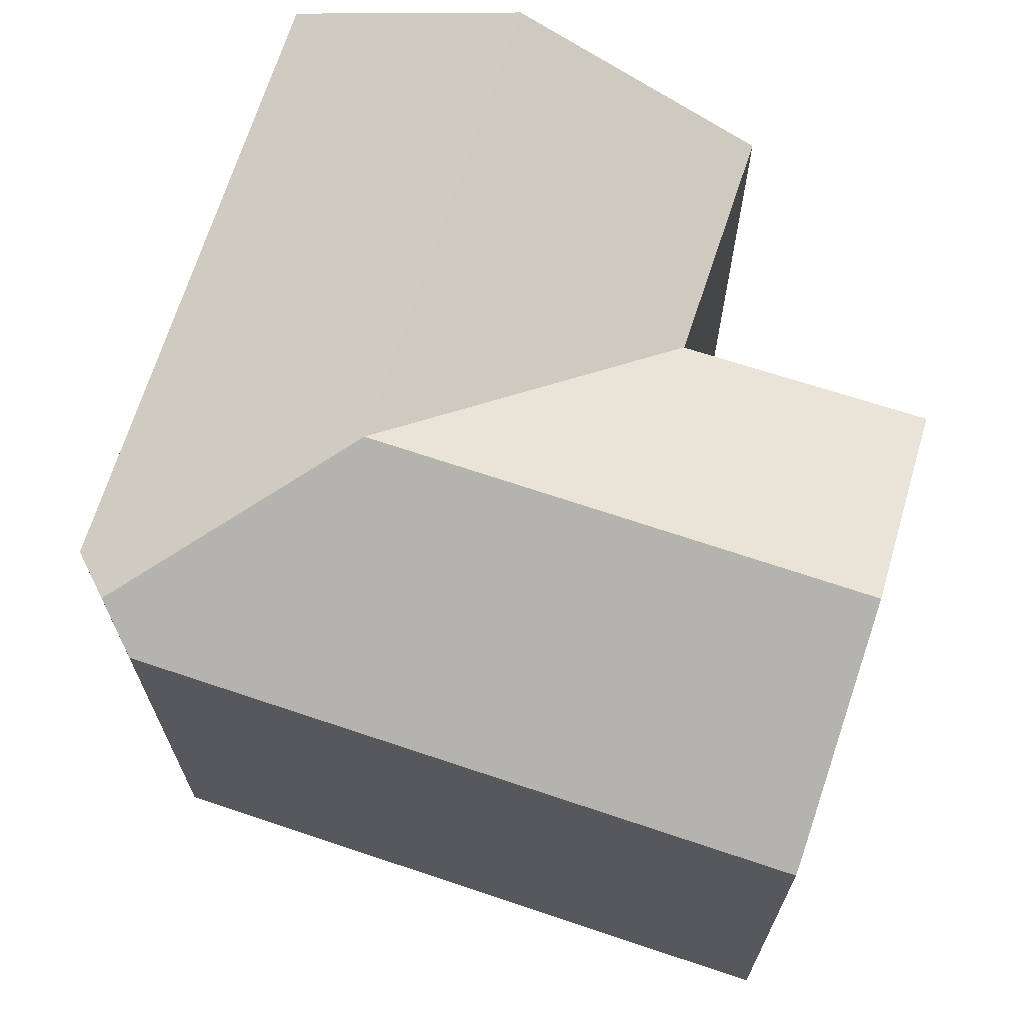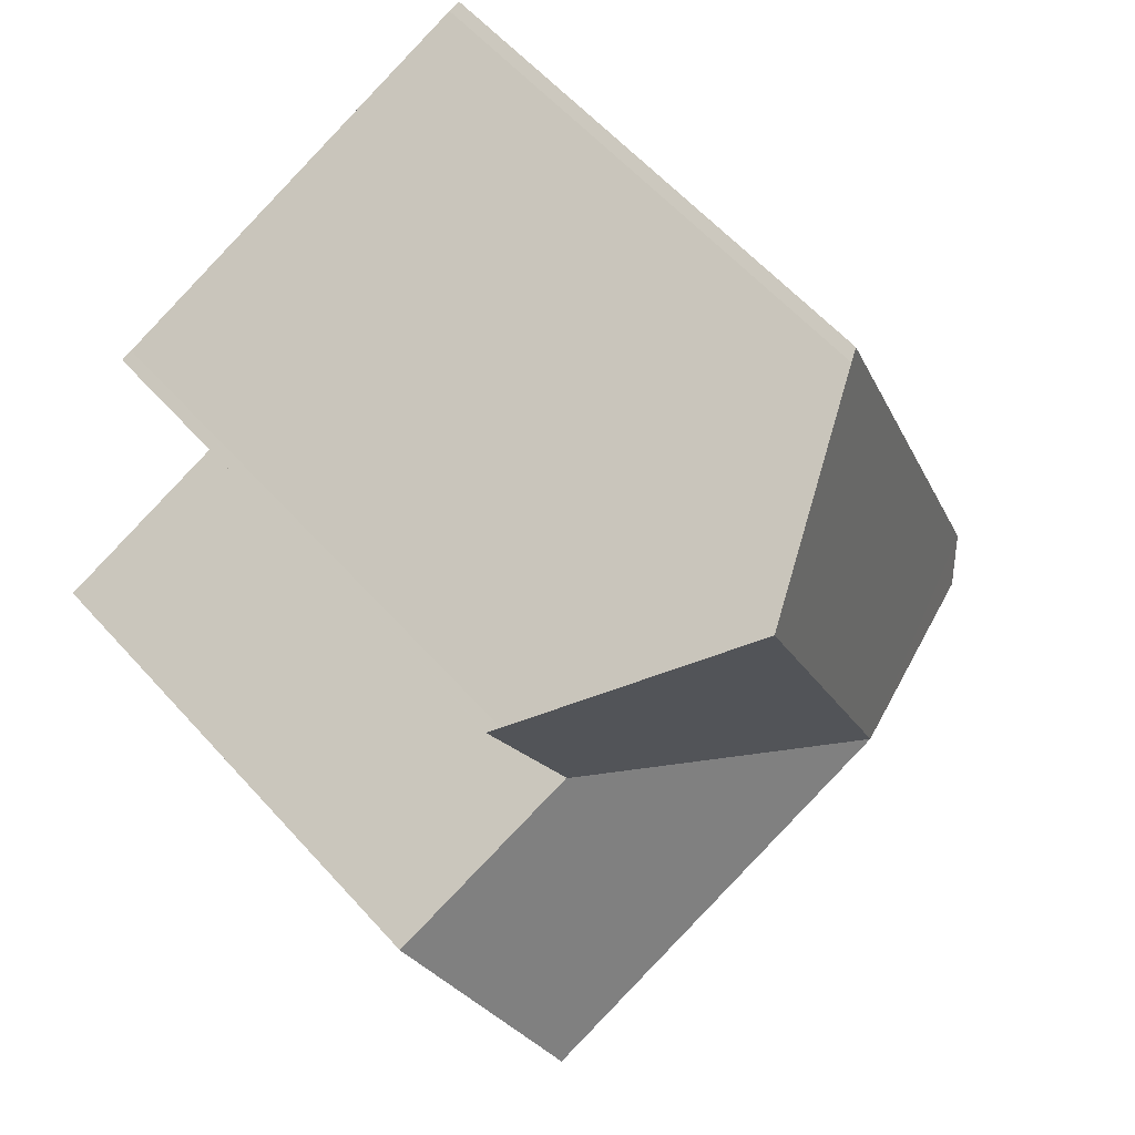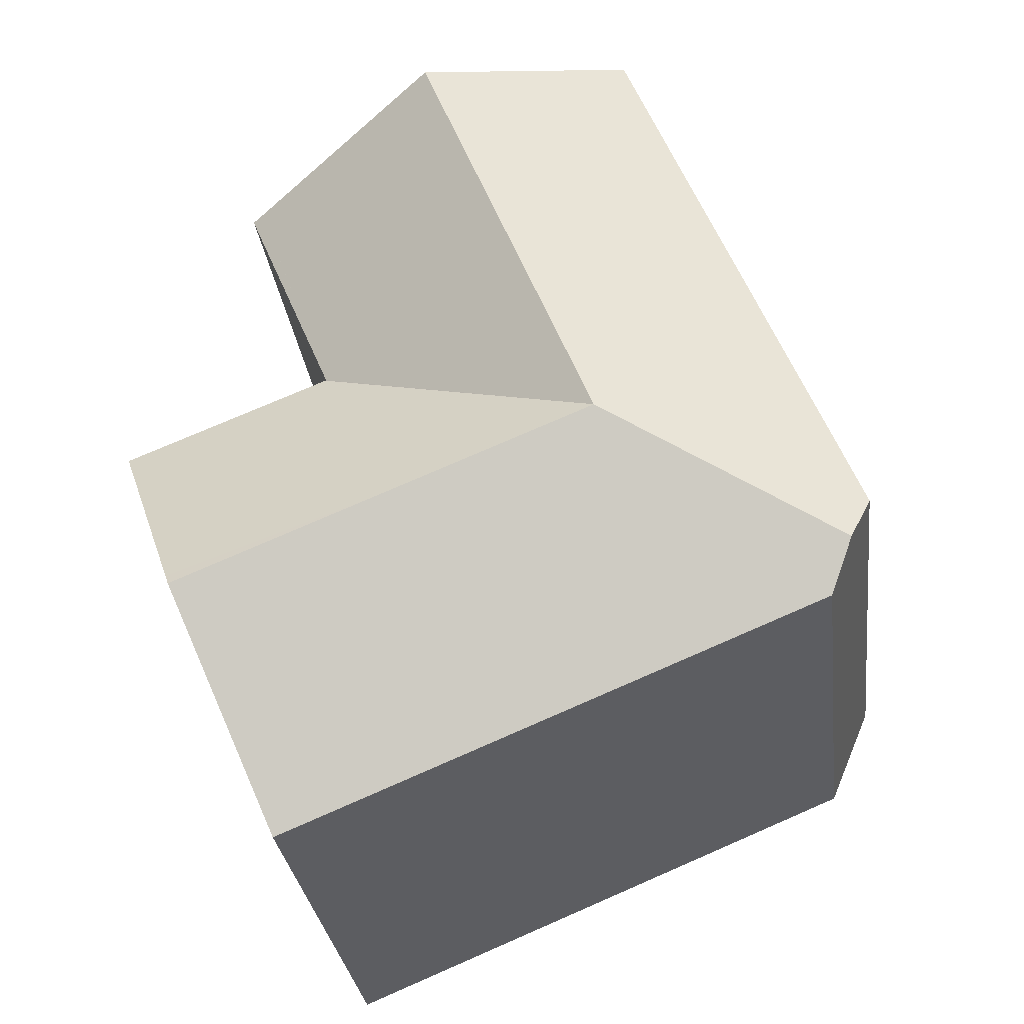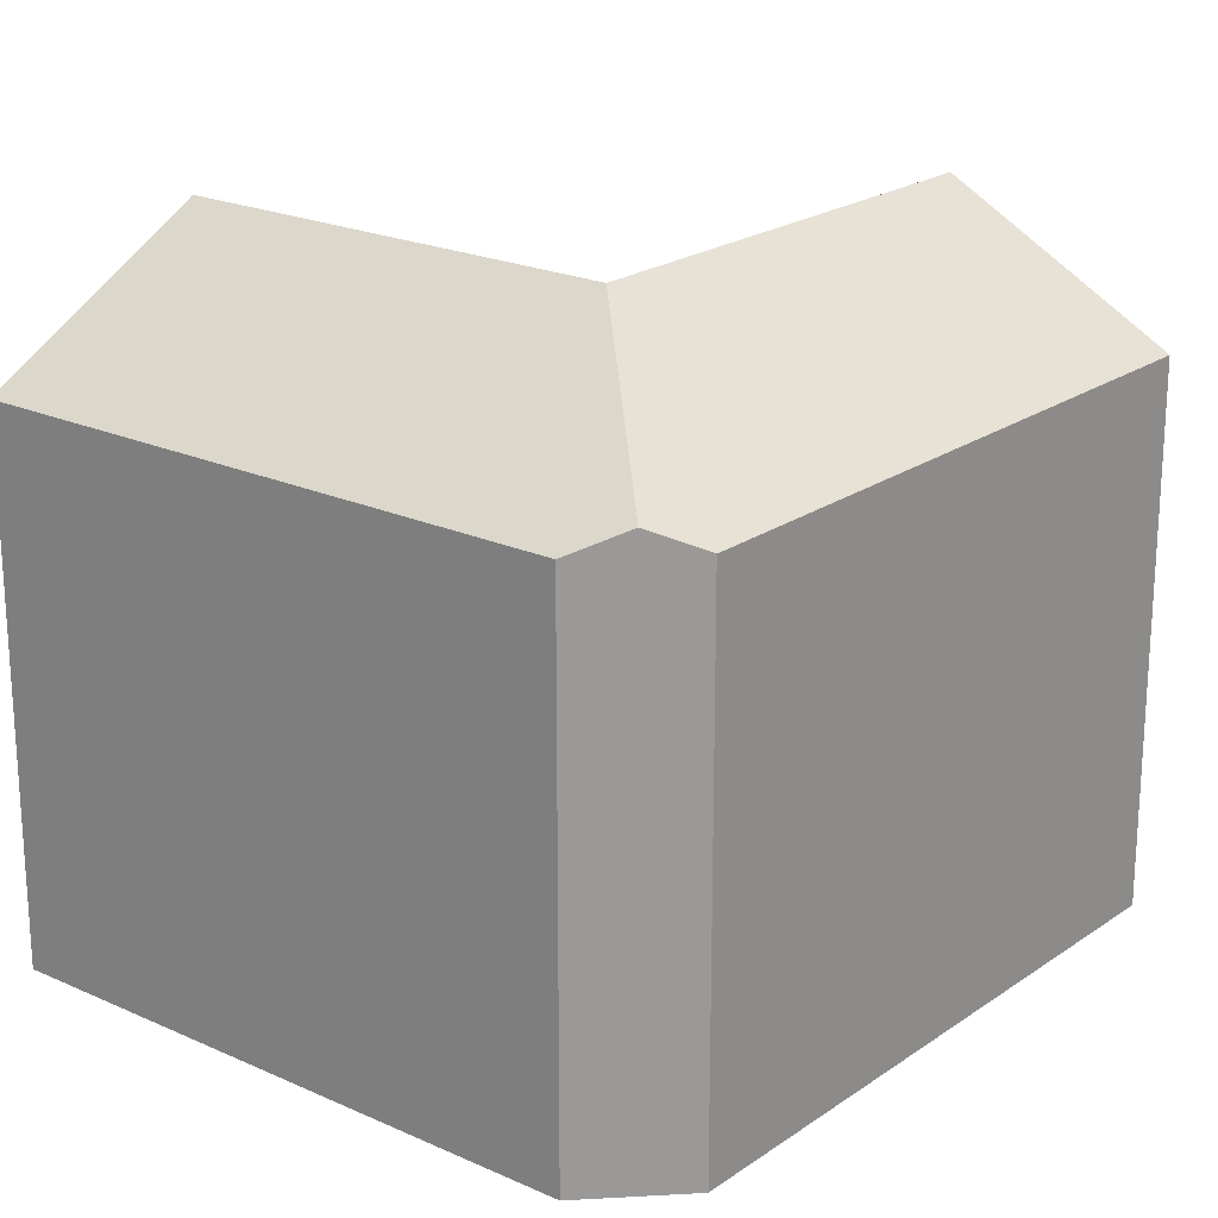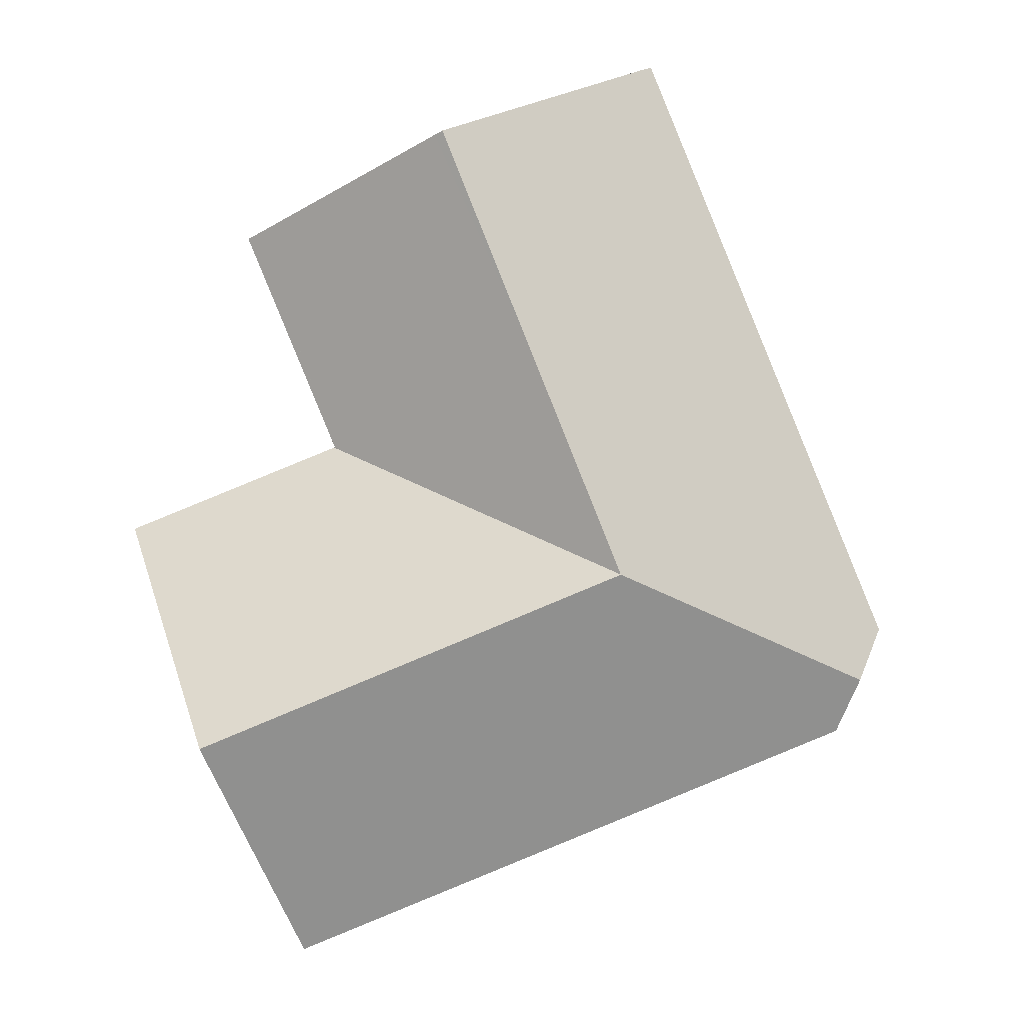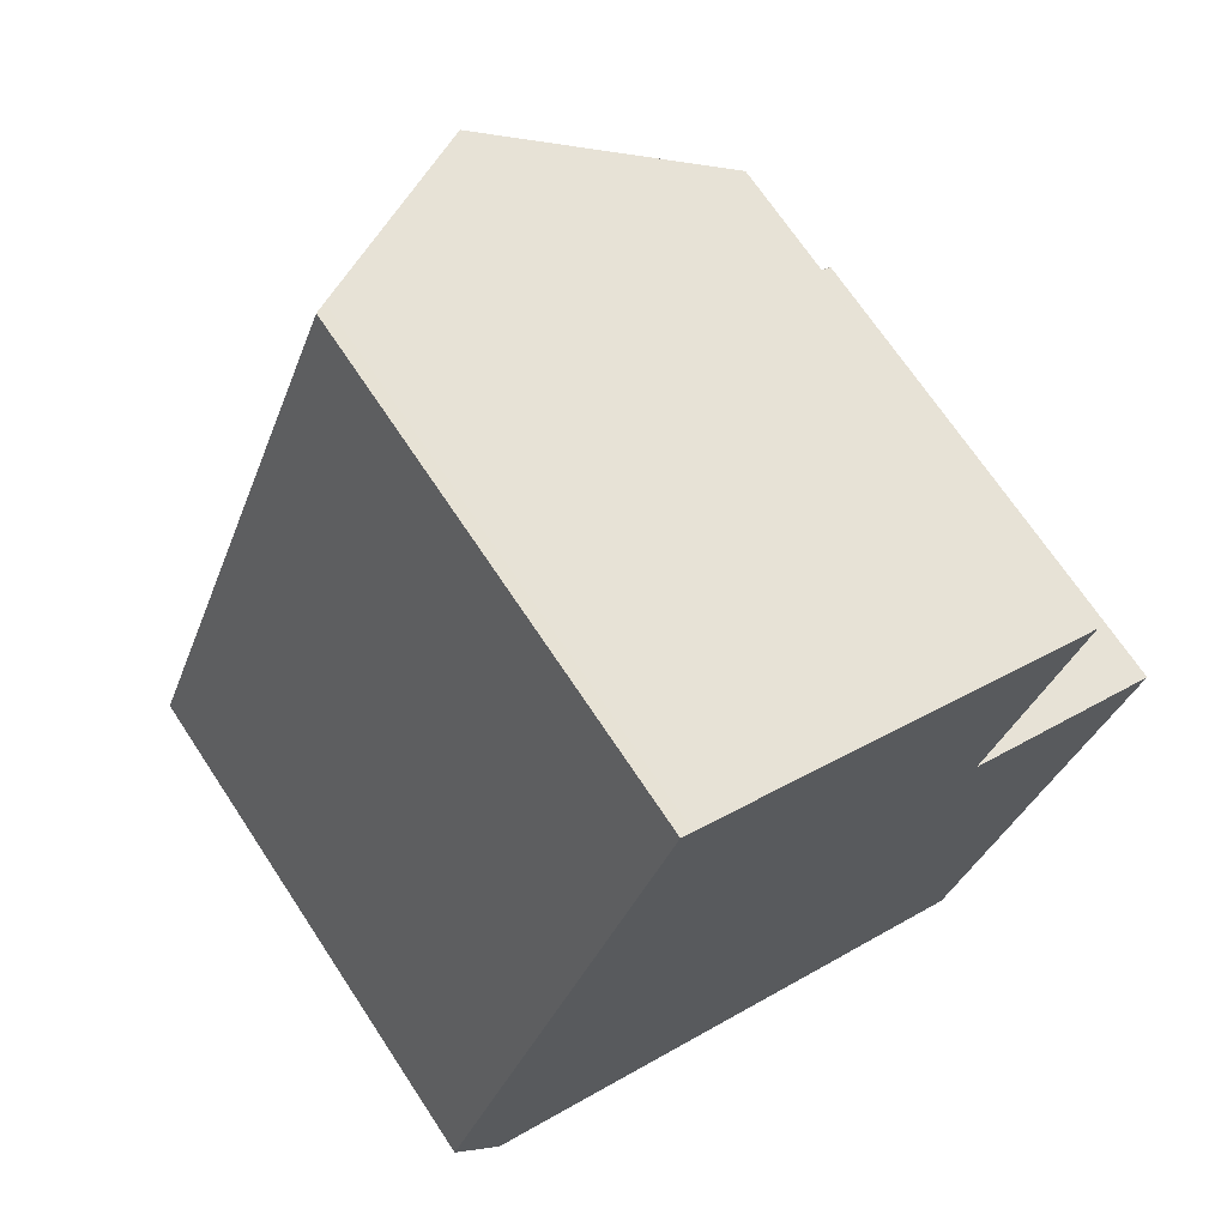
<metadata>
{"format":"obj","ext":"obj","renderer":"f3d","projection":"perspective","resolution":1024,"background":"white","views":[{"elev":69.8,"azim":-49.6,"up":"+Y"},{"elev":60.3,"azim":138.2,"up":"+Z"},{"elev":-29.7,"azim":-173.0,"up":"+Z"},{"elev":21.3,"azim":-118.7,"up":"+Y"},{"elev":-1.2,"azim":-177.6,"up":"+Z"},{"elev":69.1,"azim":-33.4,"up":"+Z"}]}
</metadata>
<code>
v  6.846 16.56 1.467
v  1.143 13.35 -2.688
v  0.558 13.91 -1.313
v  10.06 13.35 -6.383
v  12.3 16.56 -0.795
v  15.29 13.35 -8.551
v  15.43 13.55 -8.211
v  17.56 16.56 -2.972
v  6.315 13.53 14.89
v  3.758 13.36 9.371
v  6.018 13.36 15.01
v  11.38 16.56 12.77
v  0 13.36 8.178e-16
v  9.124 16.56 7.148
v  16.83 13.3 10.49
v  14.51 13.34 4.915
v  16.55 13.46 10.6
v  16.43 13.3 9.487
v  16.84 13.29 10.48
v  11.58 16.43 12.69
v  14.49 13.34 4.863
v  14.51 13.33 4.855
v  14.56 13.33 4.835
v  19.9 13.3 2.679
v  17.69 16.38 -2.662
v  17.6 16.5 -2.868
v  1.143 1.646e-16 -2.688
v  0 0 0
v  0.558 8.04e-17 -1.313
v  10.06 3.908e-16 -6.383
v  15.29 5.236e-16 -8.551
v  6.018 -9.189e-16 15.01
v  3.758 -5.738e-16 9.371
v  6.315 -9.119e-16 14.89
v  11.38 -7.82e-16 12.77
v  16.55 -6.492e-16 10.6
v  16.84 -6.42e-16 10.48
v  16.83 -6.424e-16 10.49
v  14.56 -2.961e-16 4.835
v  19.9 -1.64e-16 2.679
v  11.58 -7.767e-16 12.69
v  14.49 -2.978e-16 4.863
v  14.51 -2.973e-16 4.855
v  14.51 -3.01e-16 4.915
v  16.43 -5.809e-16 9.487
v  17.56 1.82e-16 -2.972
v  17.69 1.63e-16 -2.662
v  17.6 1.756e-16 -2.868
v  15.43 5.028e-16 -8.211
g defaultobject
f 1 2 3
f 2 1 4
f 4 1 5
f 4 5 6
f 6 5 7
f 7 5 8
f 9 10 11
f 10 9 12
f 10 12 13
f 13 12 14
f 13 14 1
f 13 1 3
f 15 16 17
f 16 15 18
f 18 15 19
f 20 14 12
f 14 20 1
f 1 20 21
f 21 20 17
f 21 17 16
f 1 21 22
f 23 1 22
f 1 23 24
f 1 24 5
f 5 24 25
f 5 25 26
f 5 26 8
f 2 13 3
f 13 2 27
f 13 27 28
f 28 27 29
f 4 27 2
f 27 4 6
f 27 6 30
f 30 6 31
f 28 10 13
f 10 28 11
f 11 28 32
f 32 28 33
f 11 34 9
f 34 11 32
f 35 9 34
f 36 15 17
f 15 36 19
f 19 36 37
f 37 36 38
f 39 23 22
f 23 39 24
f 24 39 40
f 9 20 12
f 20 9 17
f 17 9 35
f 17 35 41
f 17 41 36
f 42 22 21
f 22 42 43
f 39 22 43
f 37 18 19
f 18 37 16
f 16 37 44
f 16 44 42
f 44 37 45
f 25 46 26
f 46 25 24
f 46 24 40
f 46 40 47
f 46 47 48
f 42 21 16
f 26 7 8
f 7 26 46
f 7 46 6
f 6 46 31
f 31 46 49
f 49 30 31
f 30 49 46
f 30 46 27
f 27 46 48
f 27 48 47
f 27 47 40
f 27 40 39
f 27 39 29
f 29 39 28
f 28 39 43
f 28 43 42
f 28 42 44
f 28 44 45
f 28 45 33
f 33 45 37
f 33 37 38
f 33 38 36
f 33 36 41
f 33 41 32
f 32 41 35
f 32 35 34

</code>
